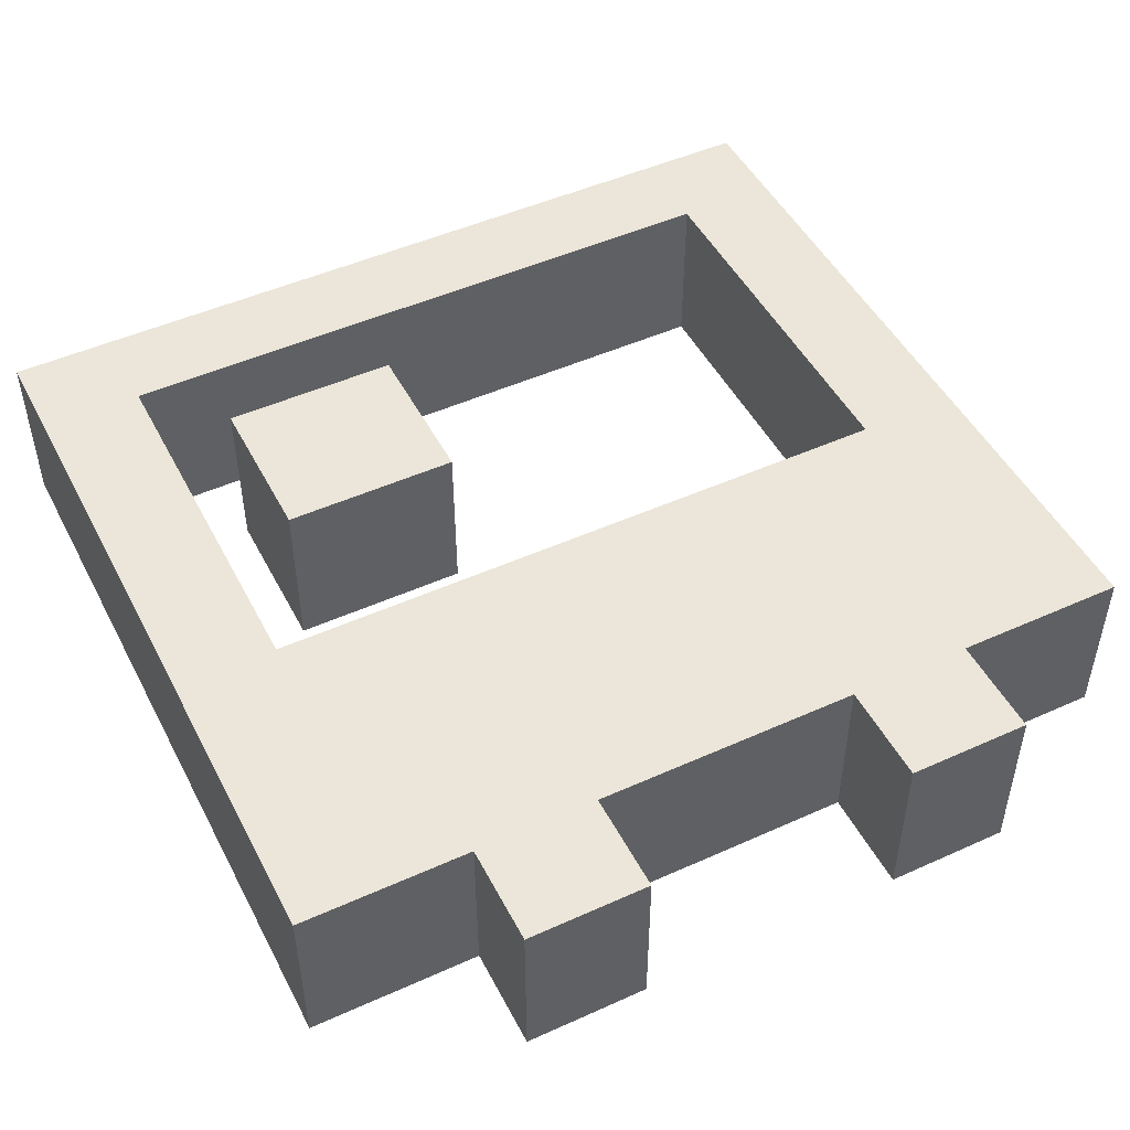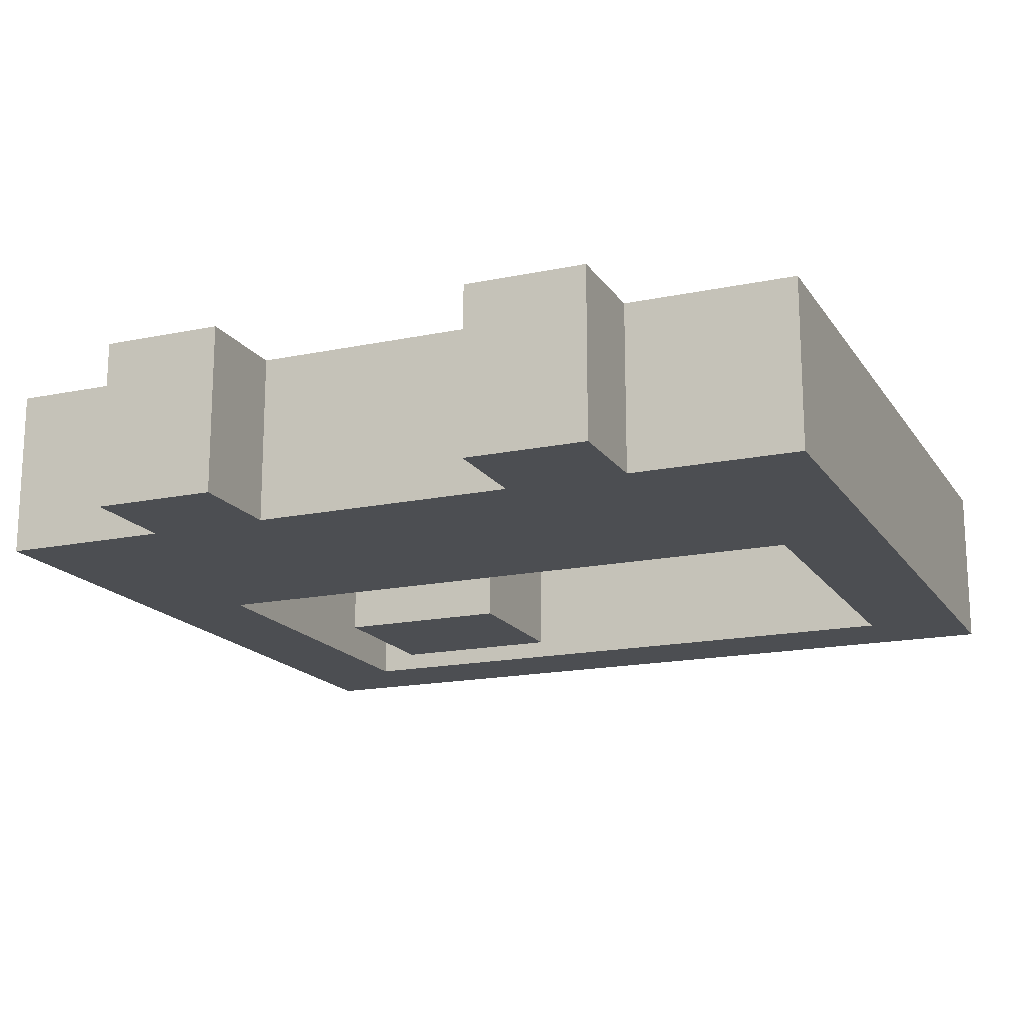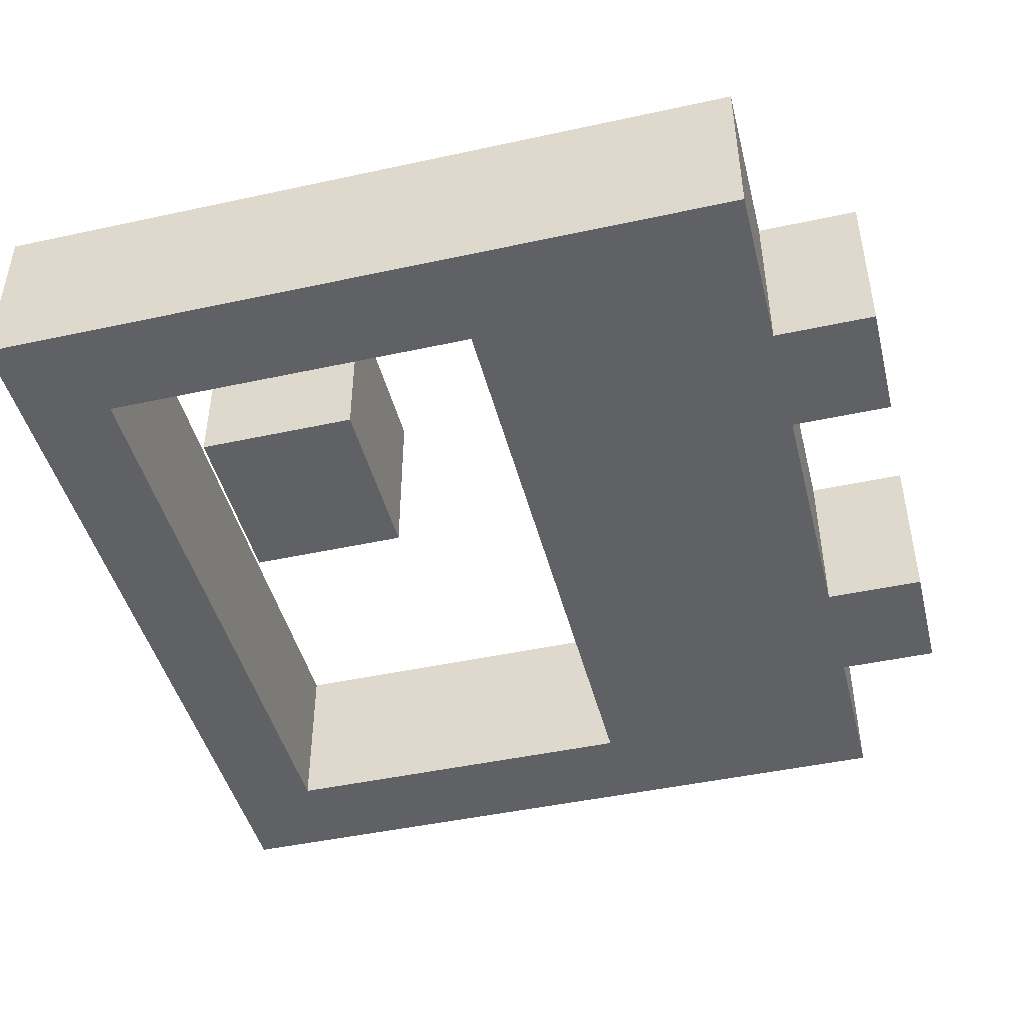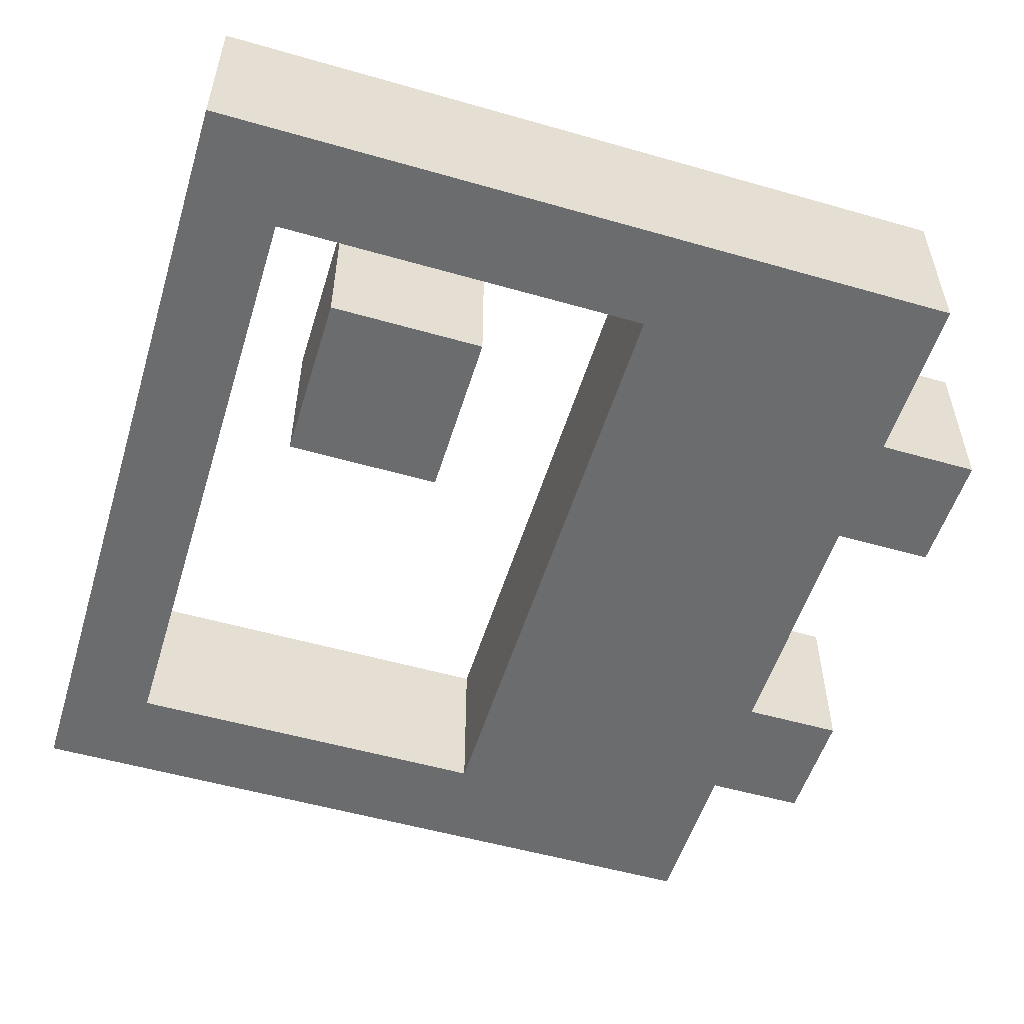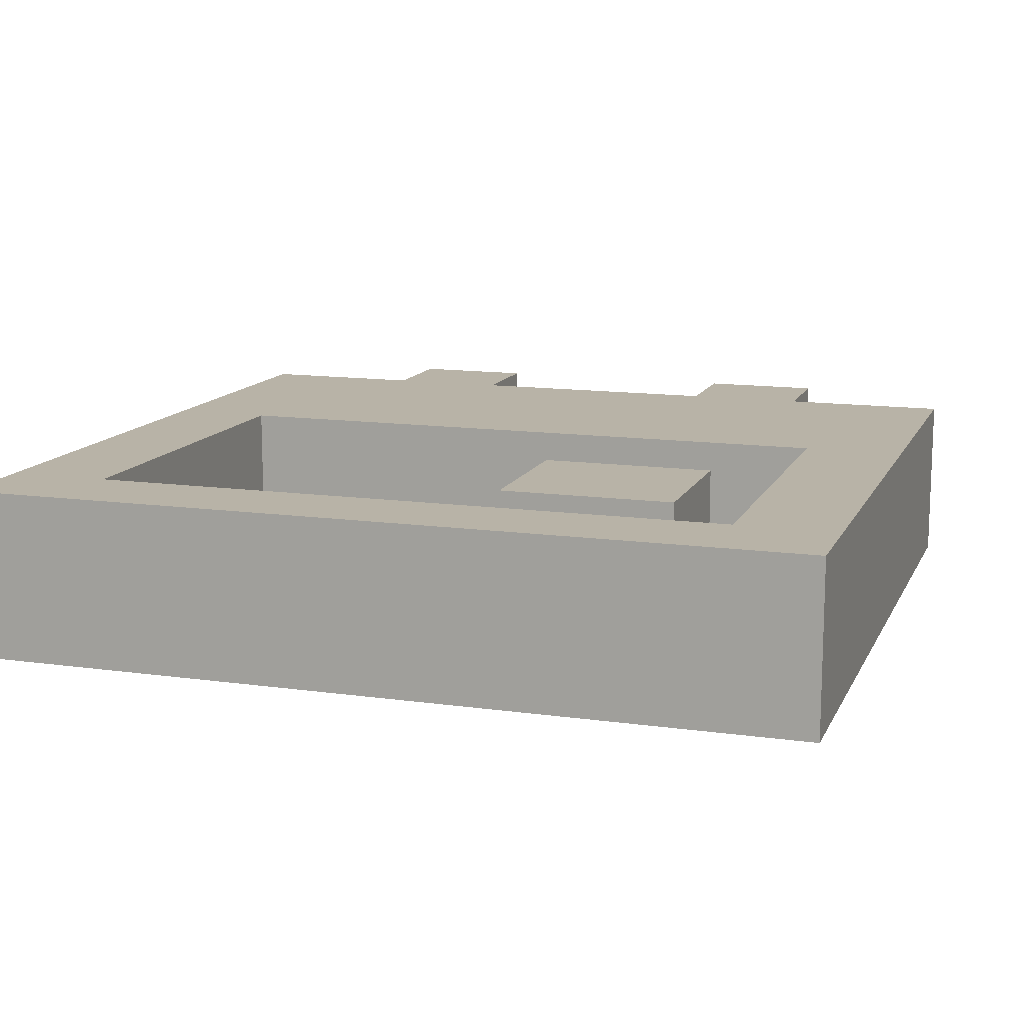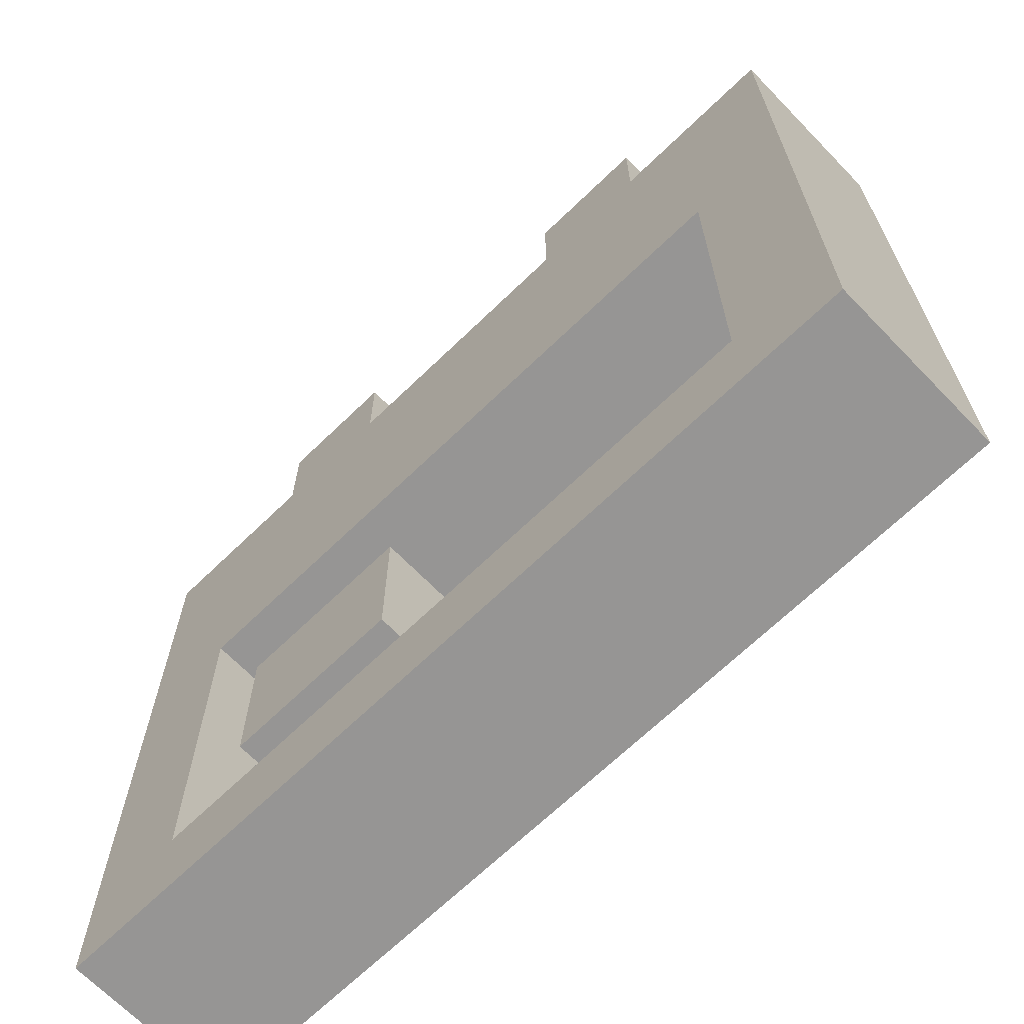
<metadata>
{"format":"obj","ext":"obj","renderer":"f3d","projection":"perspective","resolution":1024,"background":"white","views":[{"elev":48.5,"azim":153.3,"up":"+Z"},{"elev":-16.9,"azim":-157.1,"up":"+Z"},{"elev":-45.4,"azim":104.1,"up":"+Z"},{"elev":-53.6,"azim":73.0,"up":"+Z"},{"elev":12.9,"azim":18.0,"up":"+Z"},{"elev":-67.6,"azim":-135.9,"up":"+Y"}]}
</metadata>
<code>
v -0.5 -0.5066 -0.1
v -0.5 -0.5066 0.1
v -0.5 0.3877 -0.1
v -0.5 0.3877 0.1
v 0.5 0.3877 -0.1
v 0.5 0.3877 0.1
v 0.5 -0.5066 -0.1
v 0.5 -0.5066 0.1
v 0.3807 -0.3999 0.1
v -0.3807 -0.3999 0.1
v 0.3807 0.04705 0.1
v -0.3807 0.04705 0.1
v 0.3807 -0.3999 -0.1
v -0.3807 -0.3999 -0.1
v -0.3807 0.04705 -0.1
v 0.3807 0.04705 -0.1
v -0.3 0.3877 -0.1
v -0.1564 0.3877 -0.1
v 0.1564 0.3877 -0.1
v -0.3 0.3877 0.1
v -0.1564 0.3877 0.1
v 0.1564 0.3877 0.1
v 0.3 0.3877 0.1
v 0.3 0.3877 -0.1
v -0.3 0.5066 -0.1
v -0.3 0.5066 0.1
v -0.1564 0.5066 0.1
v -0.1564 0.5066 -0.1
v 0.1564 0.5066 -0.1
v 0.1564 0.5066 0.1
v 0.3 0.5066 0.1
v 0.3 0.5066 -0.1
v 0.08627 -0.3131 -0.1
v 0.08627 -0.3131 0.1
v 0.08627 -0.1269 -0.1
v 0.08627 -0.1269 0.1
v 0.2944 -0.1269 -0.1
v 0.2944 -0.1269 0.1
v 0.2944 -0.3131 -0.1
v 0.2944 -0.3131 0.1
f 1 2 4 3
f 25 26 27 28
f 5 6 8 7
f 7 8 2 1
f 2 8 9 10
f 8 6 11 9
f 6 23 22 21 20 4 12 11
f 4 2 10 12
f 7 1 14 13
f 1 3 15 14
f 3 17 18 19 24 5 16 15
f 5 7 13 16
f 10 9 13 14
f 9 11 16 13
f 11 12 15 16
f 12 10 14 15
f 3 4 20 17
f 29 30 31 32
f 18 21 22 19
f 24 23 6 5
f 17 20 26 25
f 20 21 27 26
f 21 18 28 27
f 18 17 25 28
f 19 22 30 29
f 22 23 31 30
f 23 24 32 31
f 24 19 29 32
f 33 34 36 35
f 35 36 38 37
f 37 38 40 39
f 39 40 34 33
f 34 40 38 36
f 39 33 35 37

</code>
